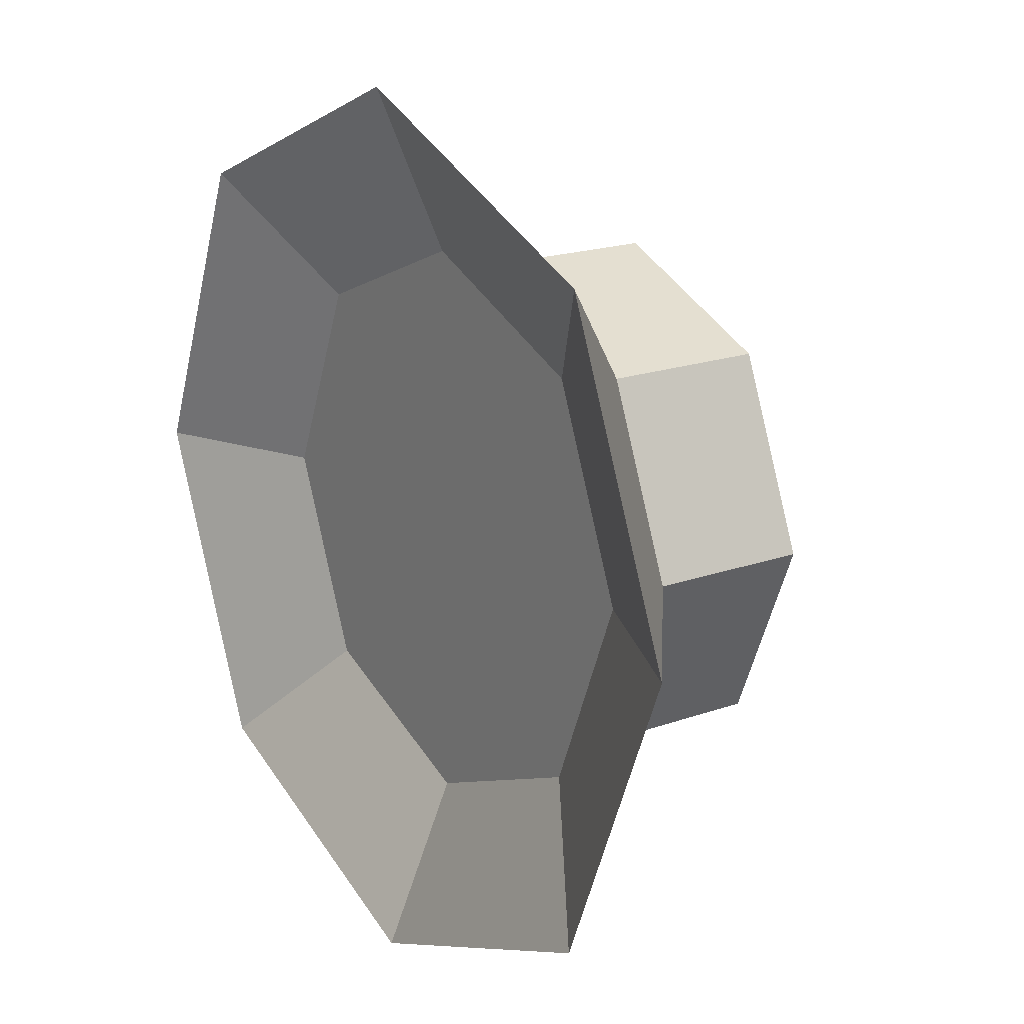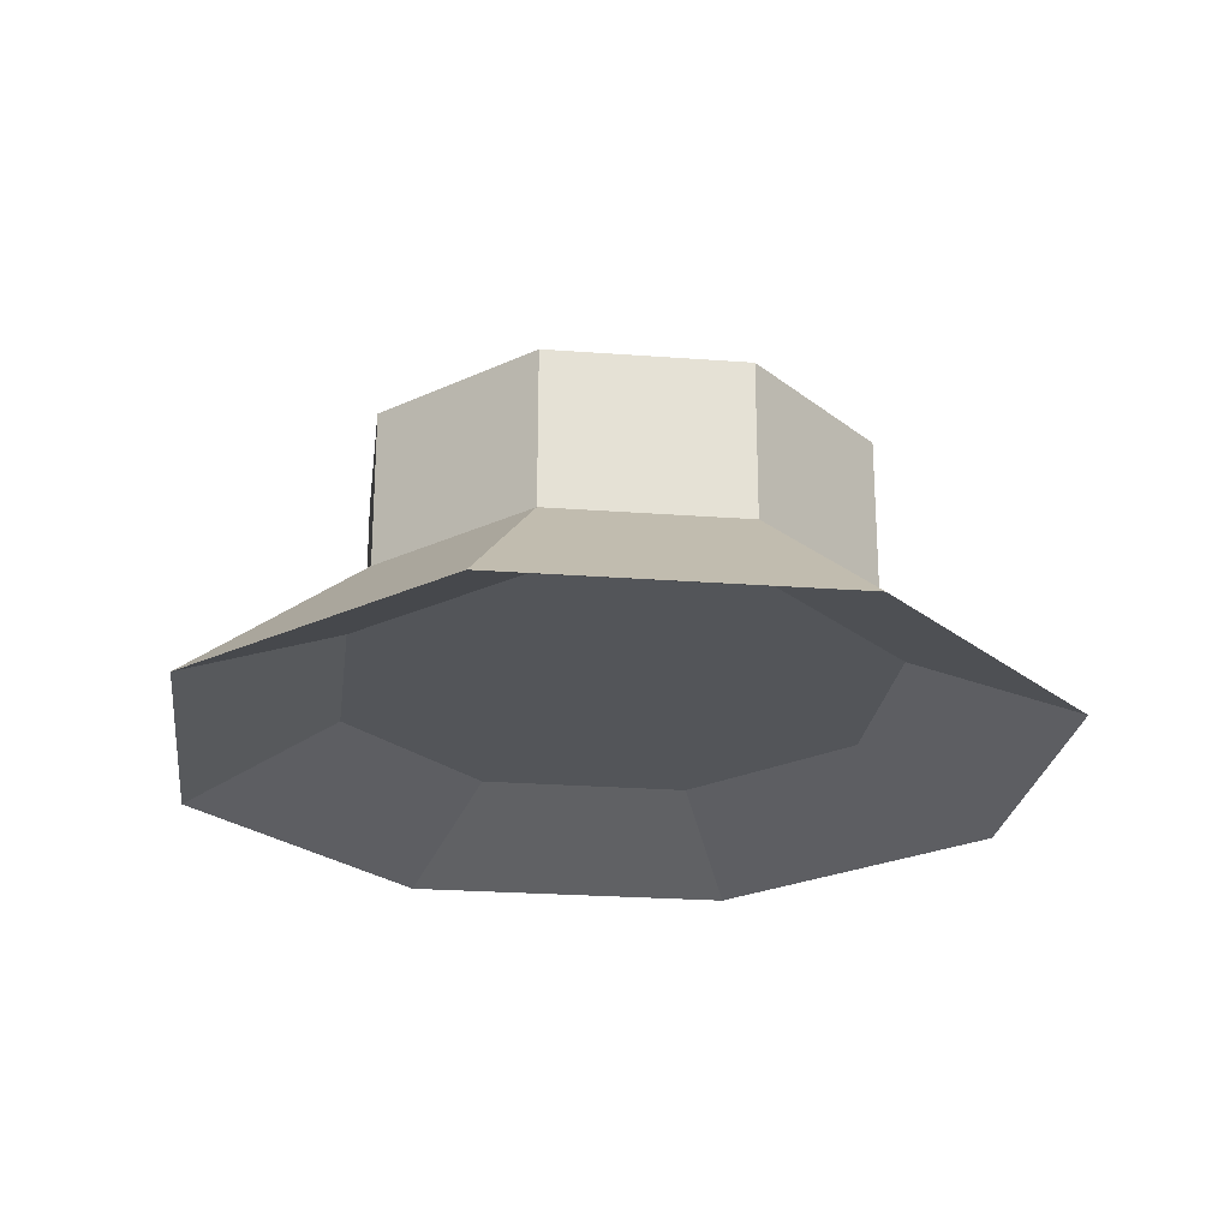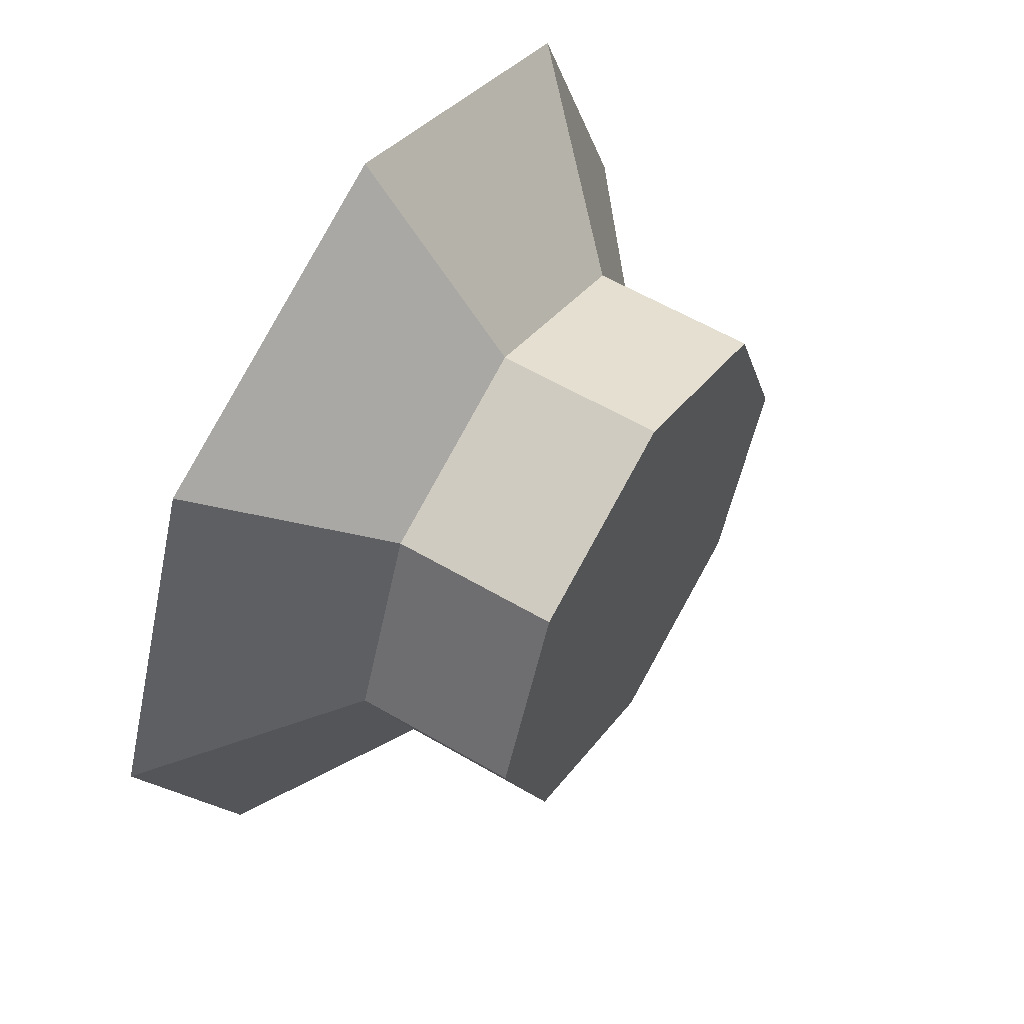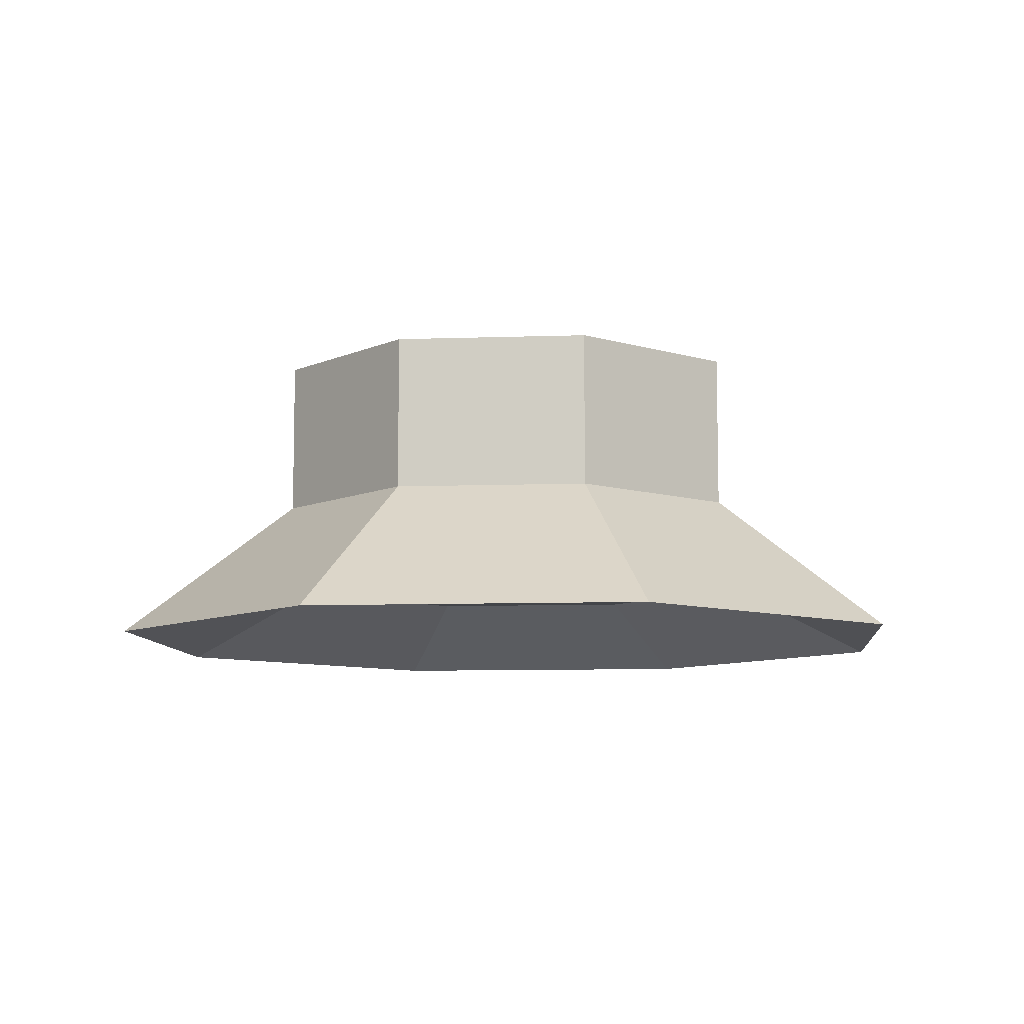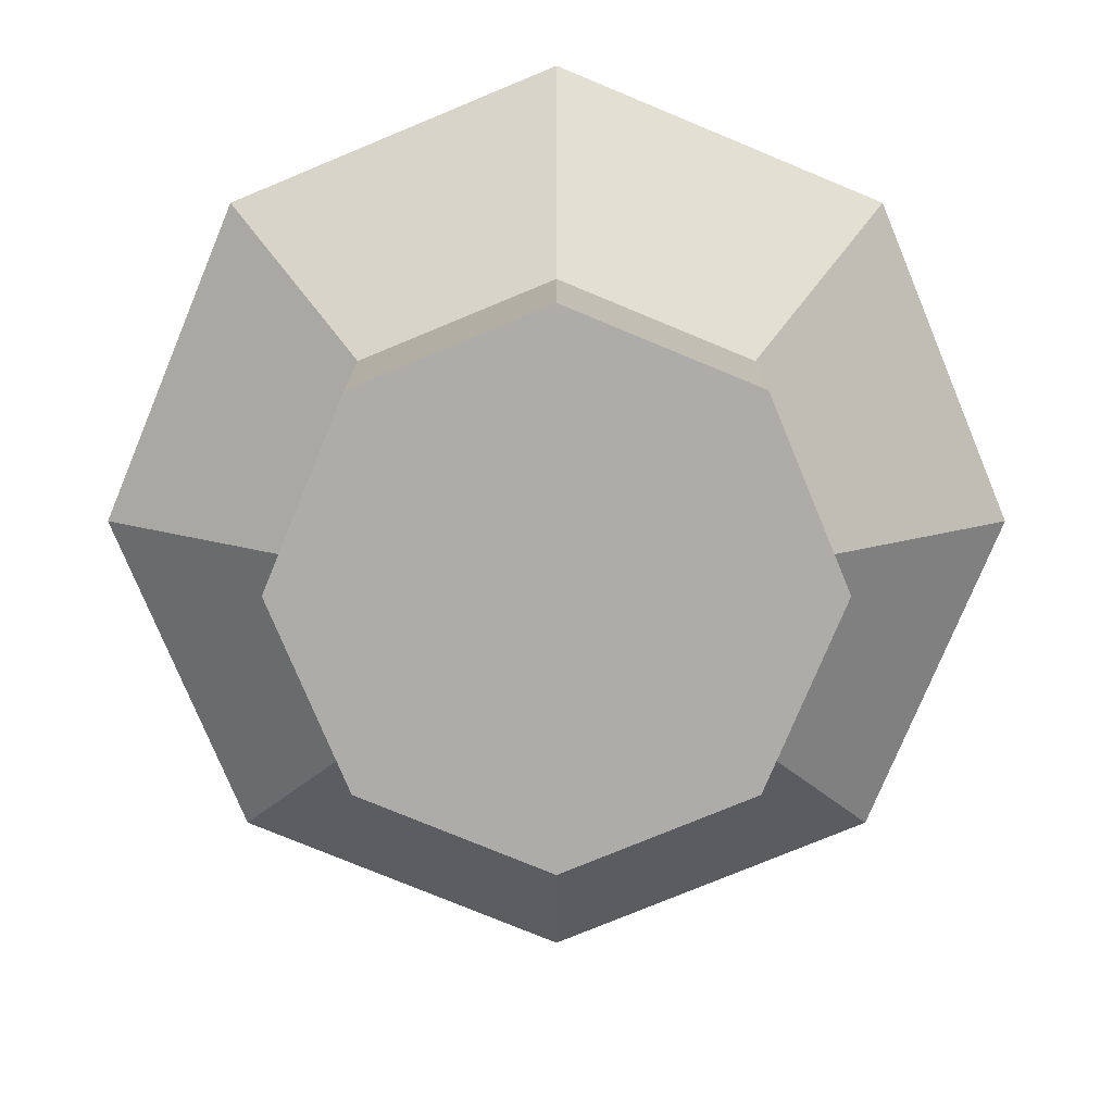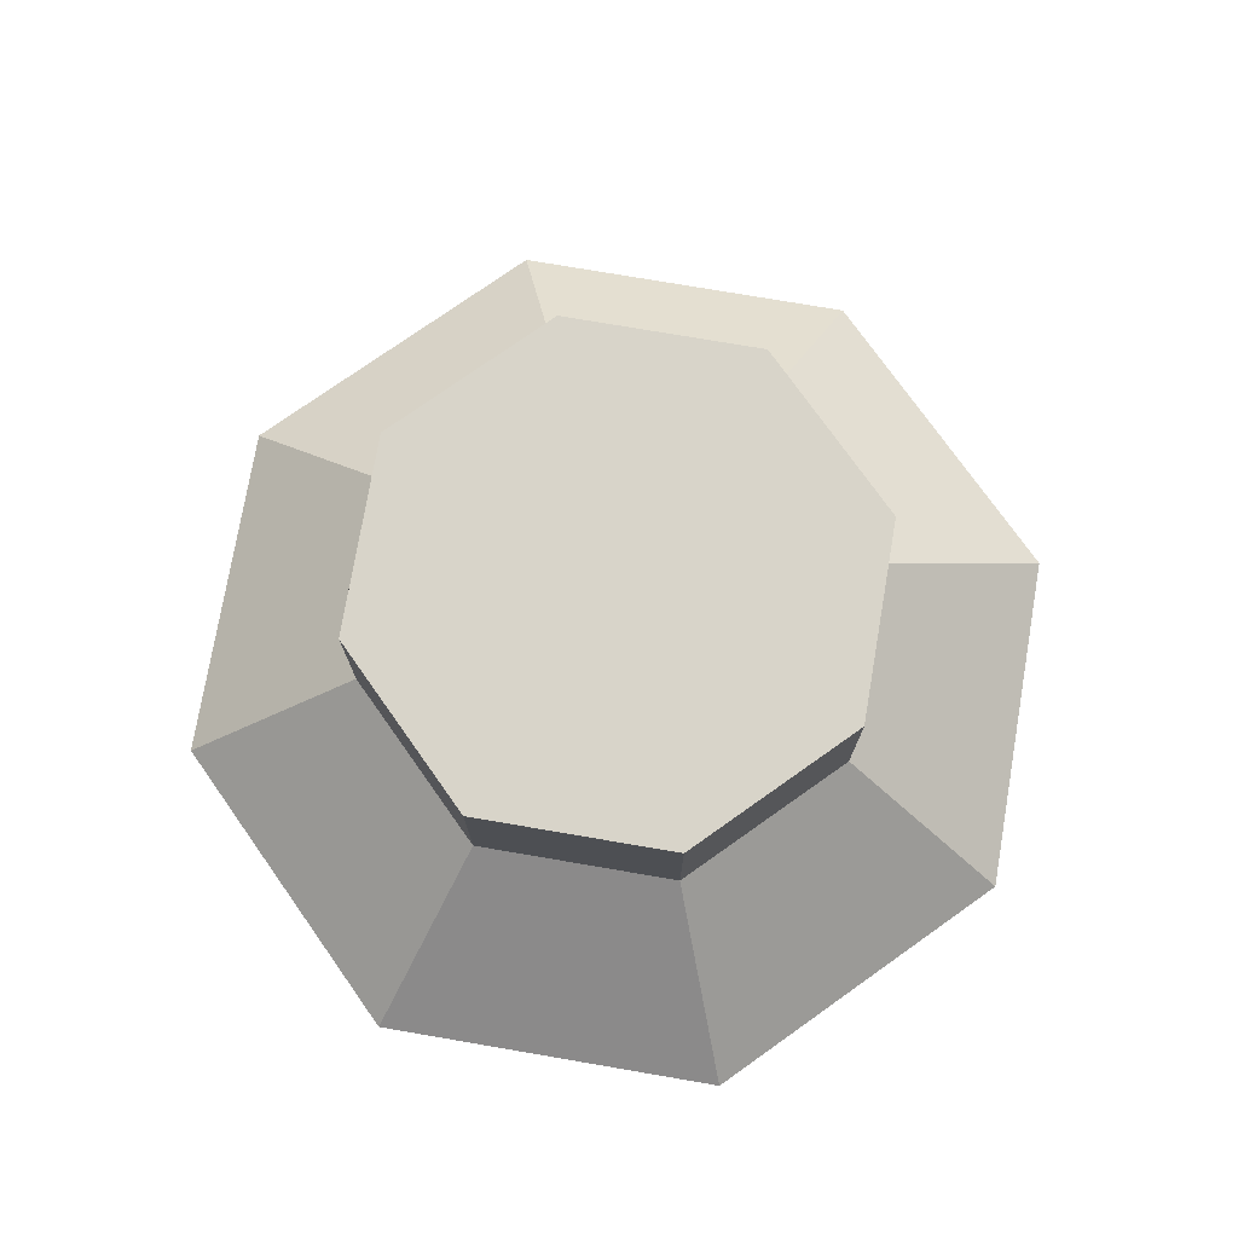
<metadata>
{"format":"obj","ext":"obj","renderer":"f3d","projection":"perspective","resolution":1024,"background":"white","views":[{"elev":18.6,"azim":55.5,"up":"+Z"},{"elev":-24.1,"azim":60.4,"up":"+Y"},{"elev":57.3,"azim":121.6,"up":"+Z"},{"elev":-8.7,"azim":72.8,"up":"+Y"},{"elev":13.3,"azim":-180.0,"up":"+Z"},{"elev":75.6,"azim":122.2,"up":"+Y"}]}
</metadata>
<code>
o CeilingLamp4_Cylinder
v -0 0.01073 -0.1907
v -0 0.1283 -0.1907
v 0.1348 0.01073 -0.1348
v 0.1348 0.1283 -0.1348
v 0.1907 0.01073 0
v 0.1907 0.1283 0
v 0.1348 0.01073 0.1348
v 0.1348 0.1283 0.1348
v -0 0.01073 0.1907
v -0 0.1283 0.1907
v -0.1348 0.01073 0.1348
v -0.1348 0.1283 0.1348
v -0.1907 0.01073 0
v -0.1907 0.1283 0
v -0.1348 0.01073 -0.1348
v -0.1348 0.1283 -0.1348
v -0 -0.04347 -0.2063
v 0.1459 -0.04347 -0.1459
v 0.2063 -0.04347 0
v 0.1459 -0.04347 0.1459
v -0 -0.04347 0.2063
v -0.1459 -0.04347 0.1459
v -0.2063 -0.04347 -0
v -0.1459 -0.04347 -0.1459
v 0 -0.09551 -0.3267
v 0.231 -0.09551 -0.231
v 0.3267 -0.09551 0
v 0.231 -0.09551 0.231
v -0 -0.09551 0.3267
v -0.231 -0.09551 0.231
v -0.3267 -0.09551 -0
v -0.231 -0.09551 -0.231
f 2 3 1
f 4 5 3
f 6 7 5
f 8 9 7
f 10 11 9
f 12 13 11
f 14 10 6
f 14 15 13
f 16 1 15
f 15 31 13
f 3 27 26
f 11 29 9
f 15 25 32
f 3 25 1
f 5 28 27
f 11 31 30
f 7 29 28
f 17 26 18
f 18 27 19
f 19 28 20
f 20 29 21
f 22 29 30
f 22 31 23
f 24 31 32
f 24 25 17
f 2 4 3
f 4 6 5
f 6 8 7
f 8 10 9
f 10 12 11
f 12 14 13
f 6 4 2
f 2 16 6
f 16 14 6
f 14 12 10
f 10 8 6
f 14 16 15
f 16 2 1
f 15 32 31
f 3 5 27
f 11 30 29
f 15 1 25
f 3 26 25
f 5 7 28
f 11 13 31
f 7 9 29
f 17 25 26
f 18 26 27
f 19 27 28
f 20 28 29
f 22 21 29
f 22 30 31
f 24 23 31
f 24 32 25
f 23 24 20
f 24 17 18
f 18 19 24
f 19 20 24
f 20 21 22
f 22 23 20

</code>
